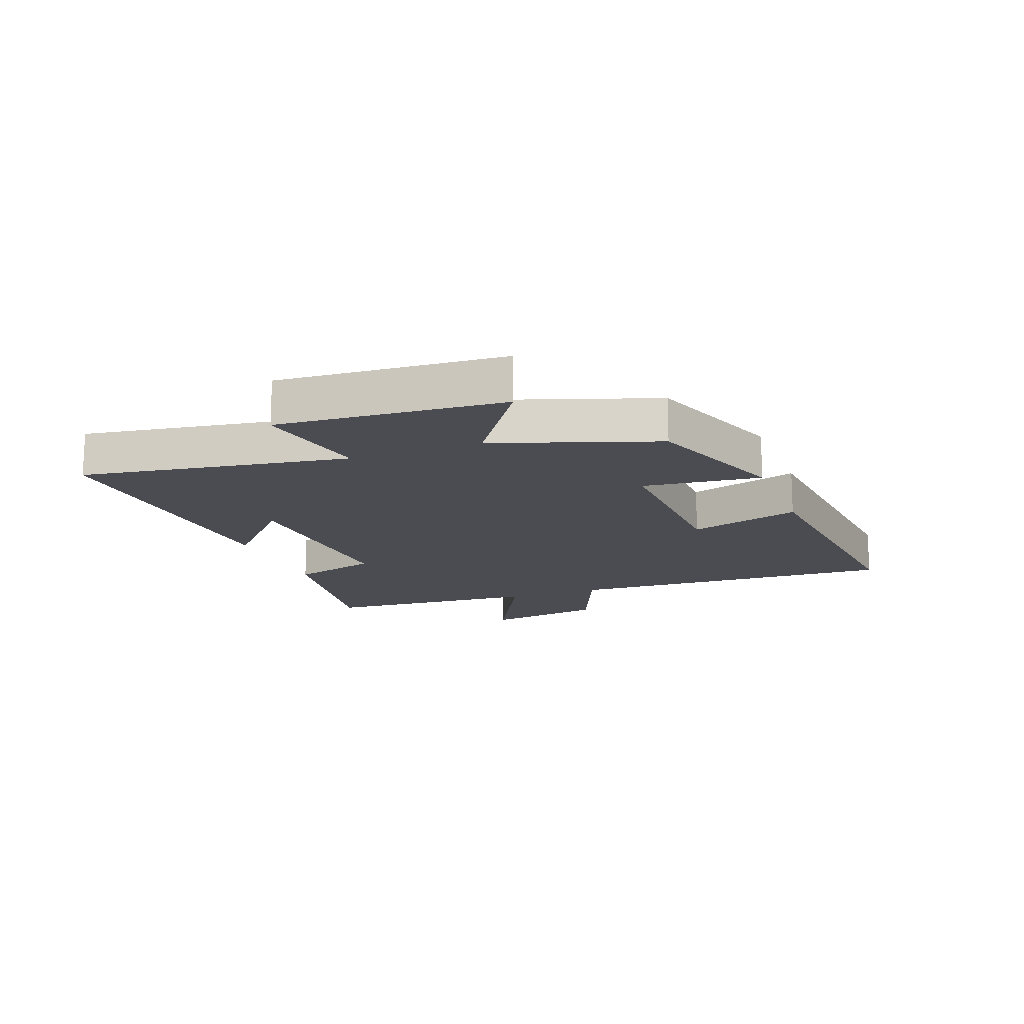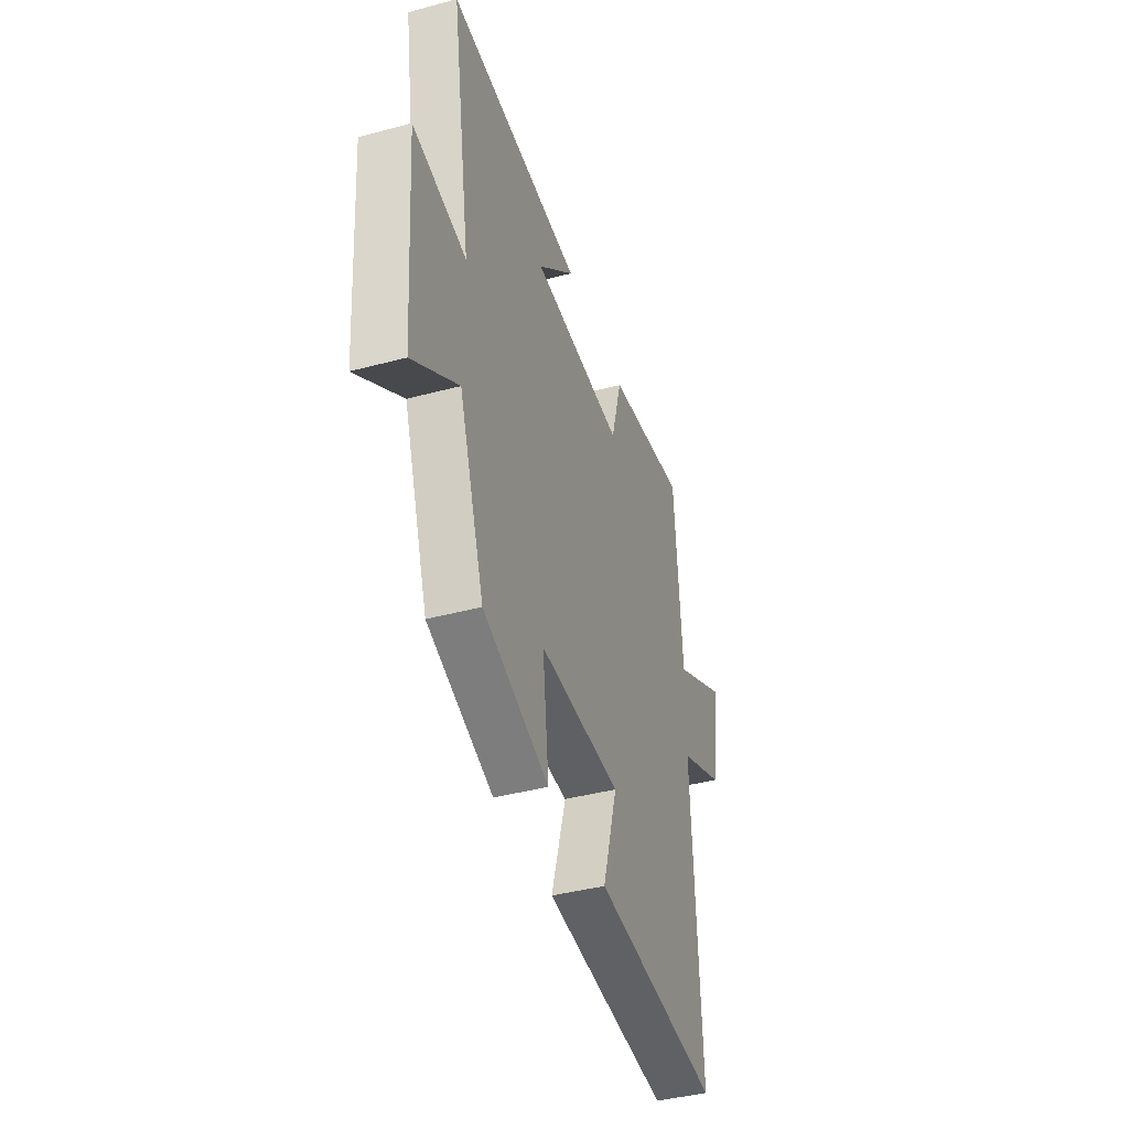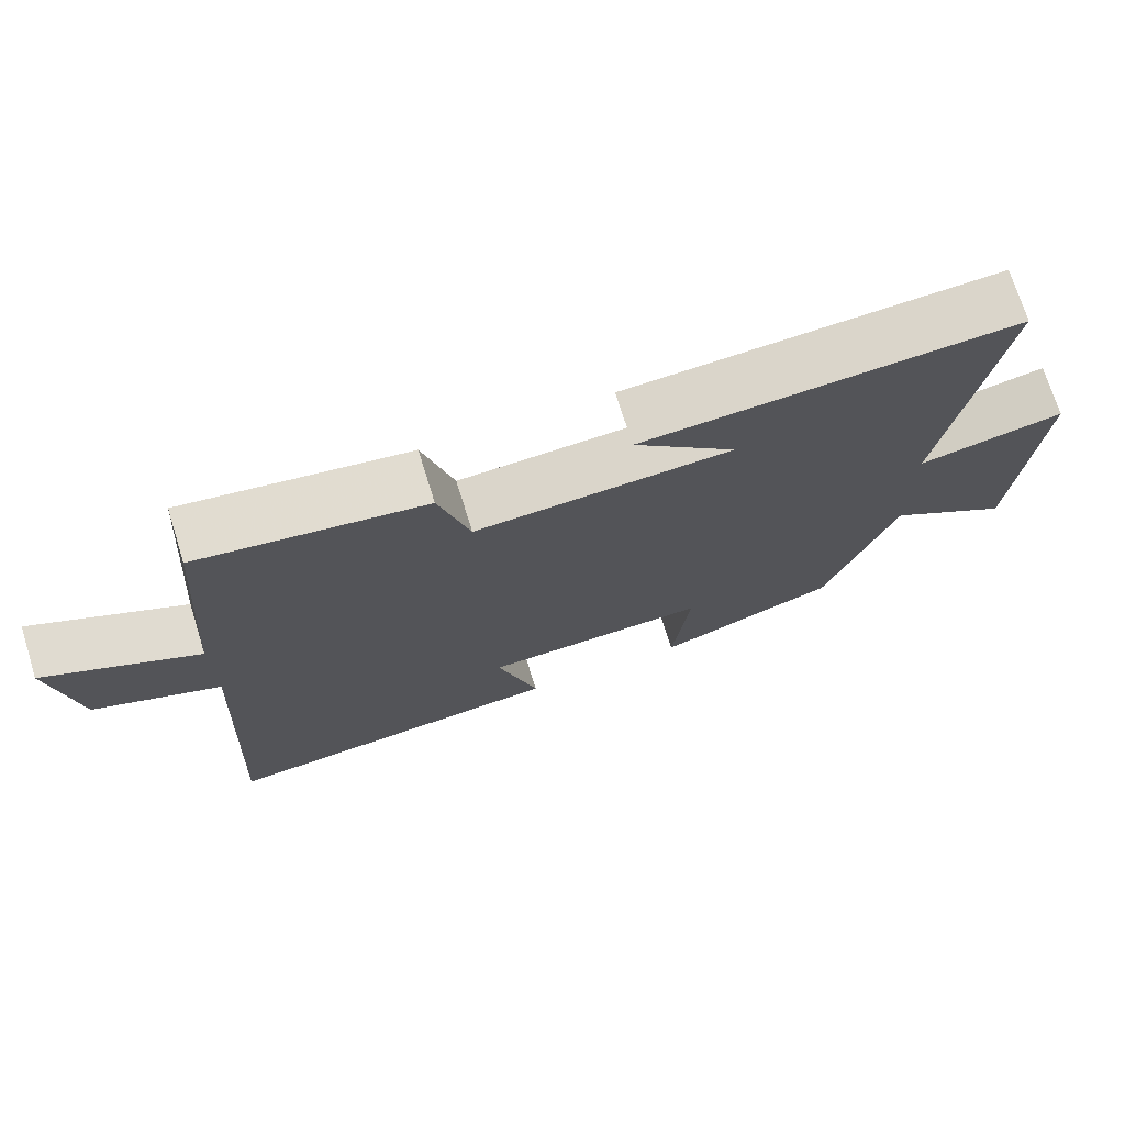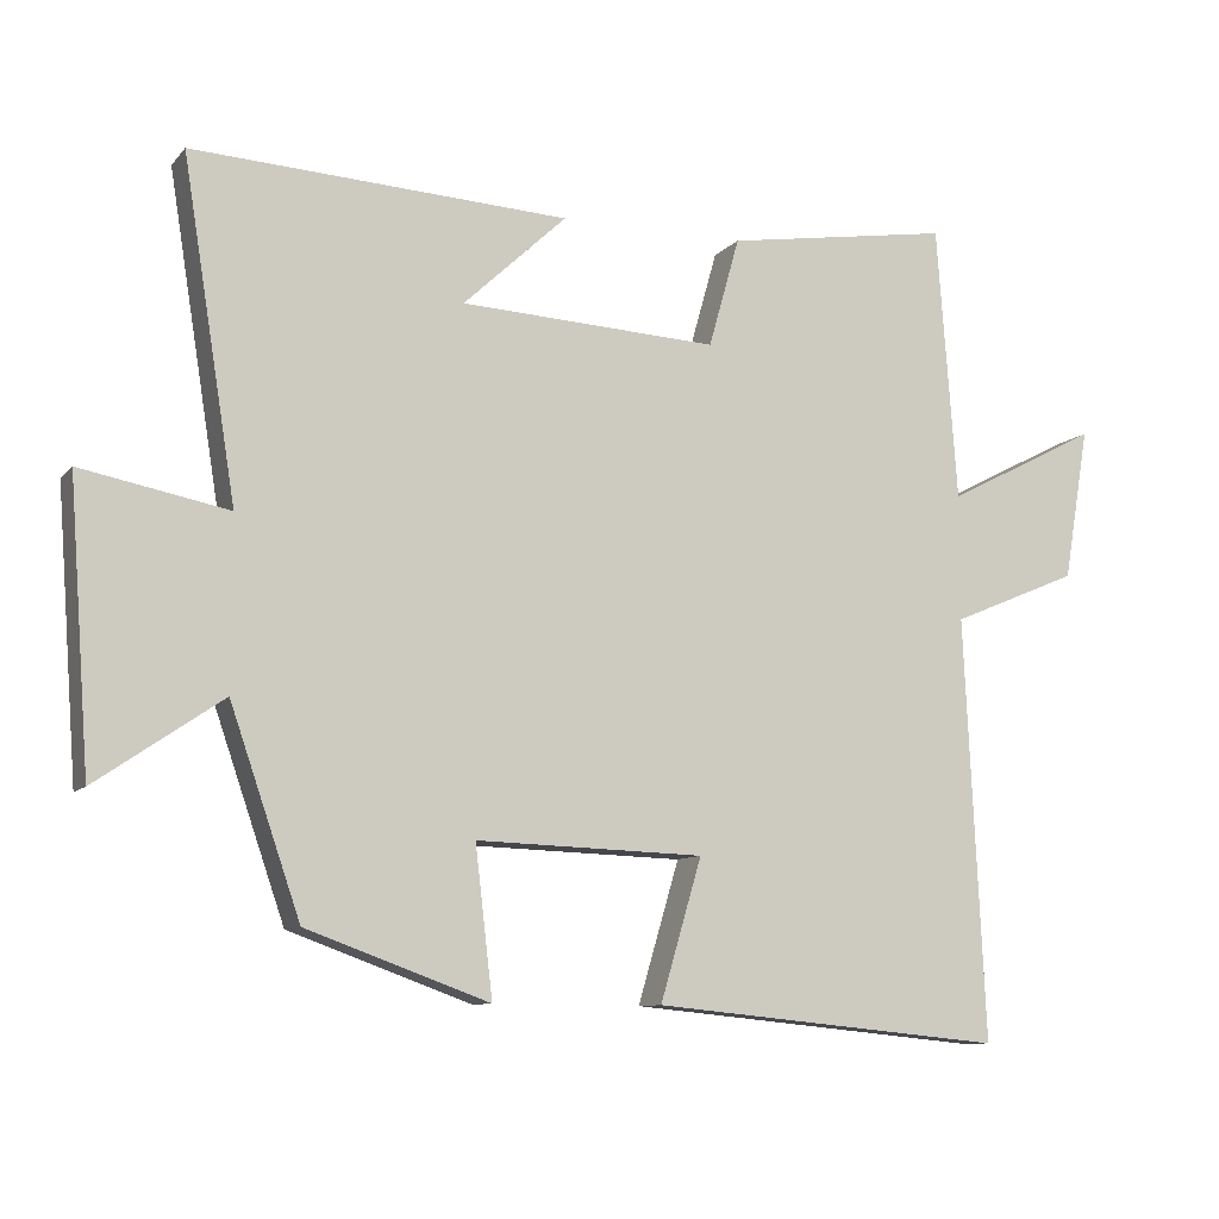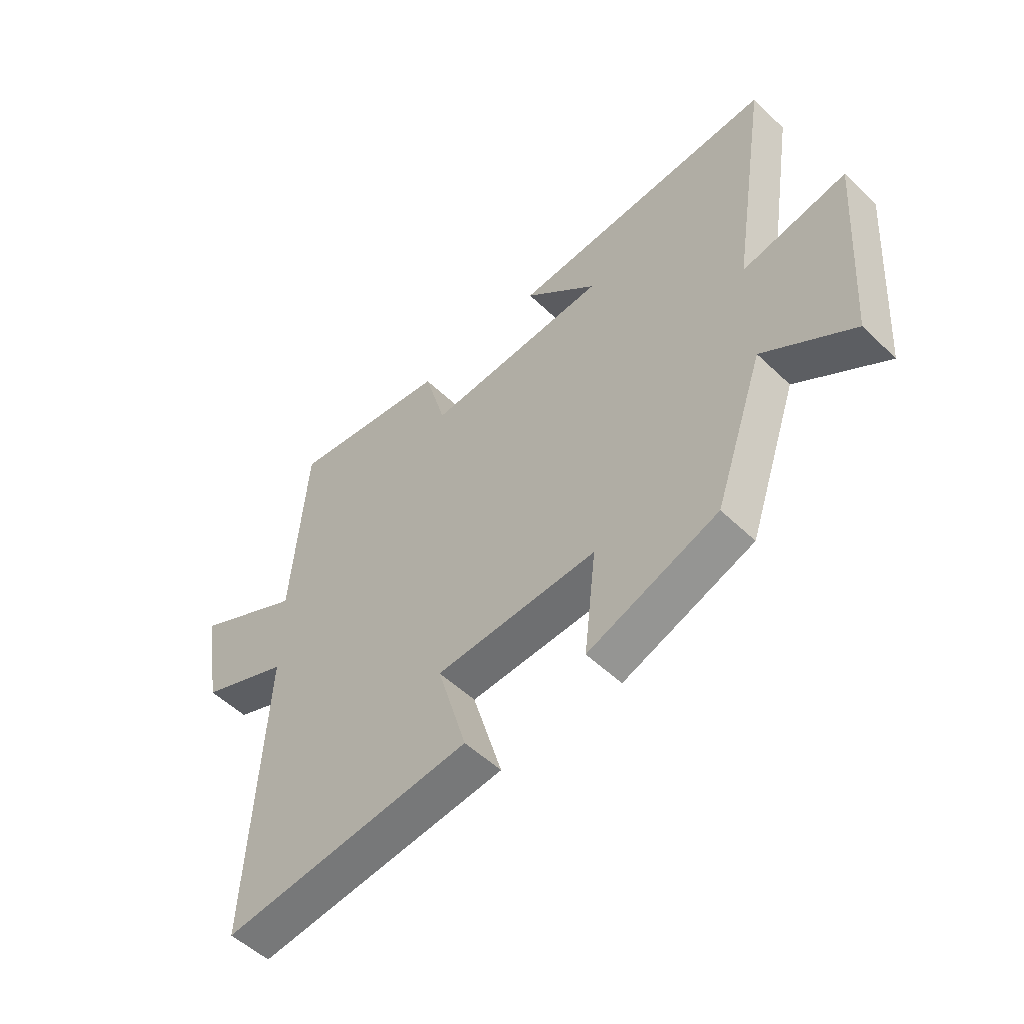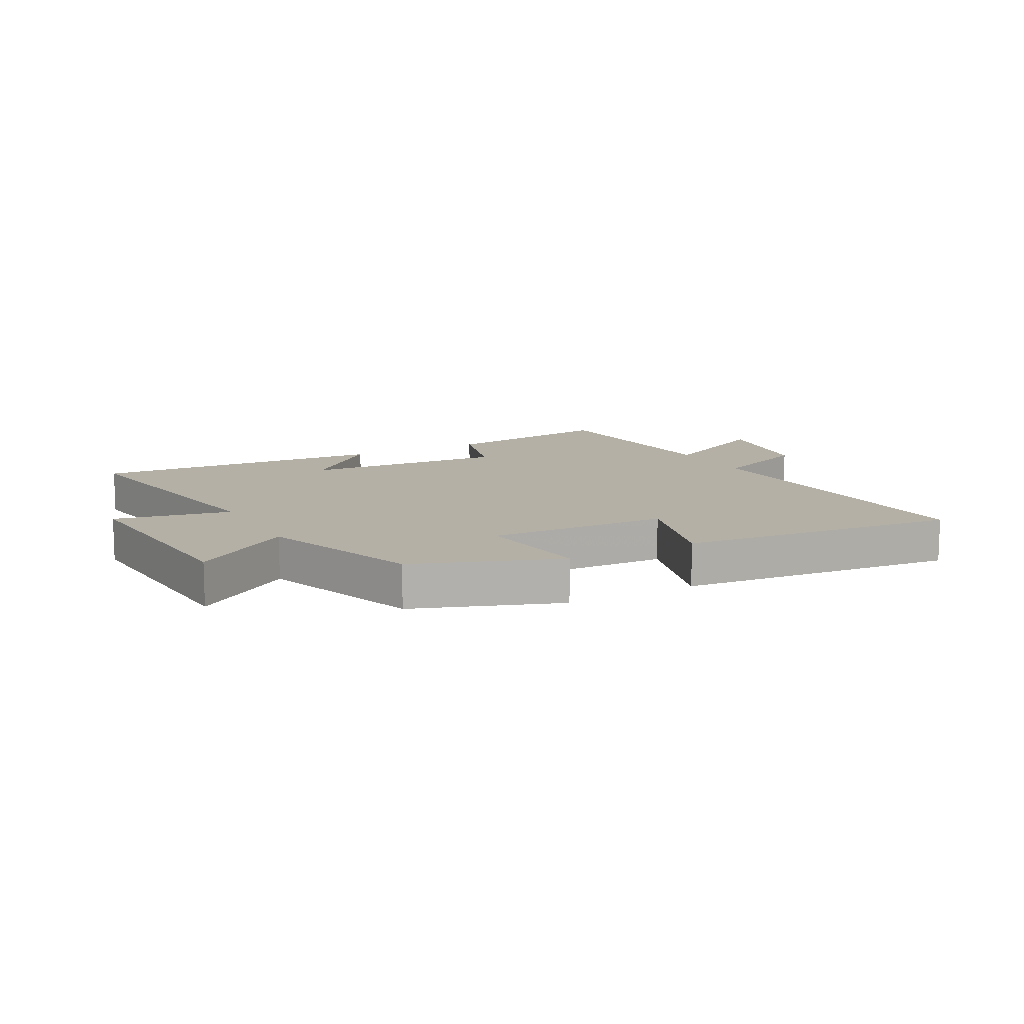
<metadata>
{"format":"obj","ext":"obj","renderer":"f3d","projection":"perspective","resolution":1024,"background":"white","views":[{"elev":-15.5,"azim":110.8,"up":"+Y"},{"elev":-40.9,"azim":108.1,"up":"+Z"},{"elev":72.5,"azim":-17.3,"up":"+Z"},{"elev":-9.5,"azim":157.1,"up":"+Z"},{"elev":-53.1,"azim":44.4,"up":"+Z"},{"elev":11.7,"azim":151.7,"up":"+Y"}]}
</metadata>
<code>
v -0.527 0.07 -0.546
v -0.5 0.07 0.014
v -0.669 0.07 0.085
v -0.703 0.07 0.287
v -0.5 0.07 0.182
v -0.473 0.07 0.547
v -0.173 0.07 0.5
v -0.132 0.07 0.354
v 0.21 0.07 0.372
v 0.073 0.07 0.5
v 0.571 0.07 0.527
v 0.5 0.07 0.082
v 0.695 0.07 0.12
v 0.667 0.07 -0.256
v 0.5 0.07 -0.142
v 0.407 0.07 -0.412
v 0.165 0.07 -0.5
v 0.188 0.07 -0.303
v -0.114 0.07 -0.313
v -0.059 0.07 -0.5
v -0.527 0 -0.546
v -0.5 0 0.014
v -0.669 0 0.085
v -0.703 0 0.287
v -0.5 0 0.182
v -0.473 0 0.547
v -0.173 0 0.5
v -0.132 0 0.354
v 0.21 0 0.372
v 0.073 0 0.5
v 0.571 0 0.527
v 0.5 0 0.082
v 0.695 0 0.12
v 0.667 0 -0.256
v 0.5 0 -0.142
v 0.407 0 -0.412
v 0.165 0 -0.5
v 0.188 0 -0.303
v -0.114 0 -0.313
v -0.059 0 -0.5
f 19 20 1 2
f 18 19 2
f 15 16 17 18
f 15 18 2
f 12 13 14 15
f 12 15 2 3
f 9 10 11
f 9 11 12
f 8 9 12 3
f 5 6 7 8
f 3 4 5
f 3 5 8
f 22 21 40 39
f 22 39 38
f 38 37 36 35
f 22 38 35
f 35 34 33 32
f 23 22 35 32
f 31 30 29
f 32 31 29
f 23 32 29 28
f 28 27 26 25
f 25 24 23
f 28 25 23
f 1 21 22 2
f 2 22 23 3
f 3 23 24 4
f 4 24 25 5
f 5 25 26 6
f 6 26 27 7
f 7 27 28 8
f 8 28 29 9
f 9 29 30 10
f 10 30 31 11
f 11 31 32 12
f 12 32 33 13
f 13 33 34 14
f 14 34 35 15
f 15 35 36 16
f 16 36 37 17
f 17 37 38 18
f 18 38 39 19
f 19 39 40 20
f 20 40 21 1

</code>
